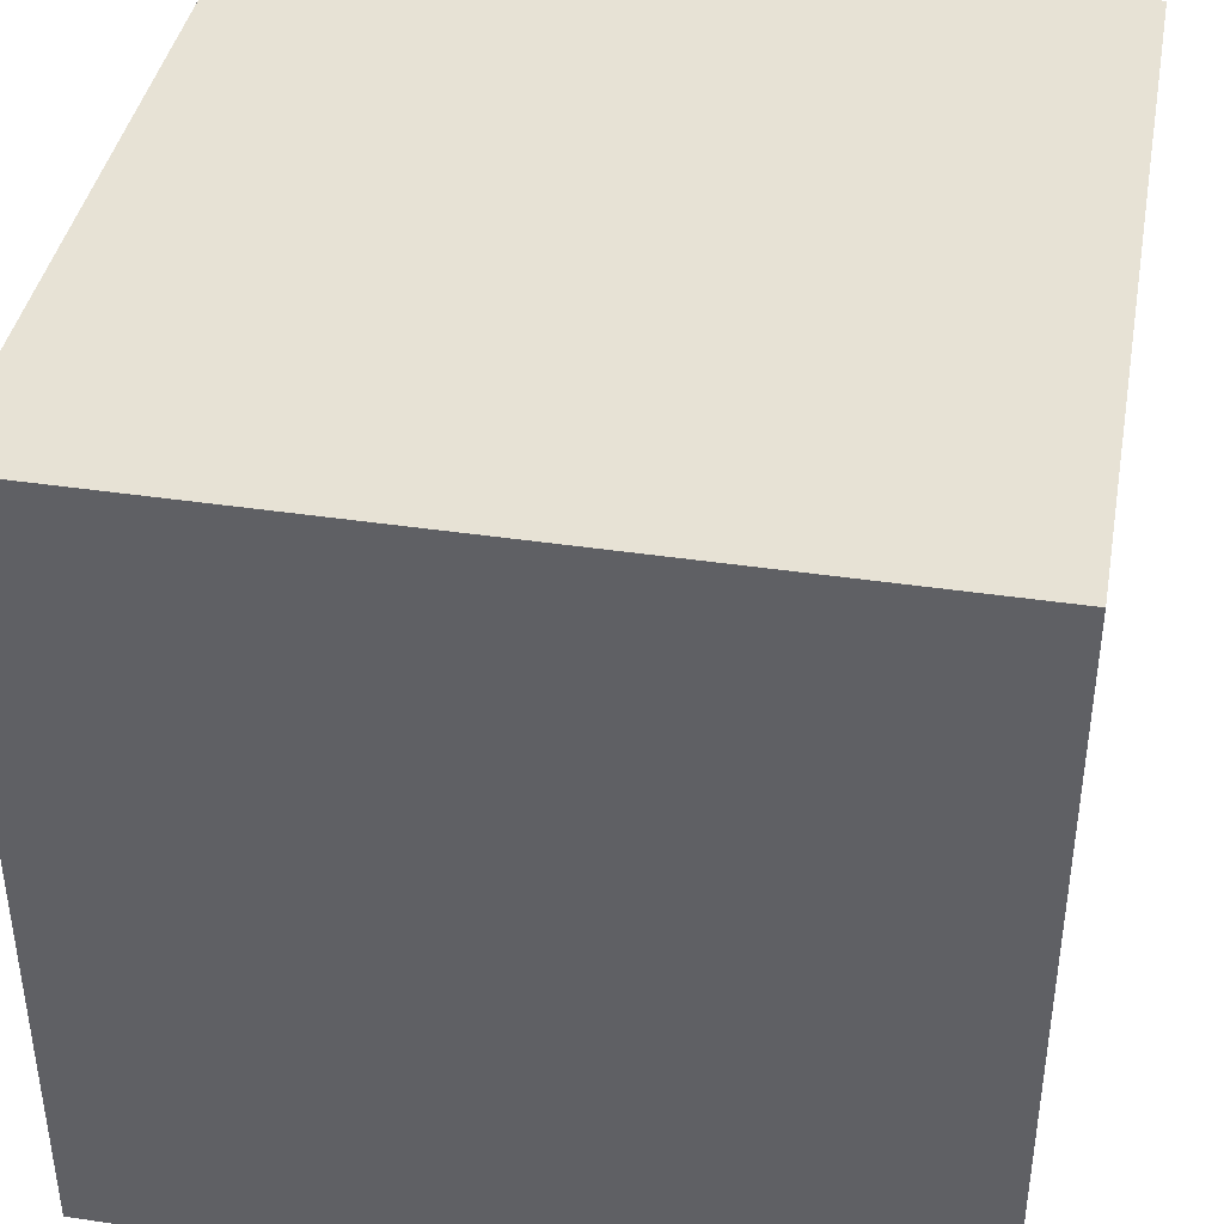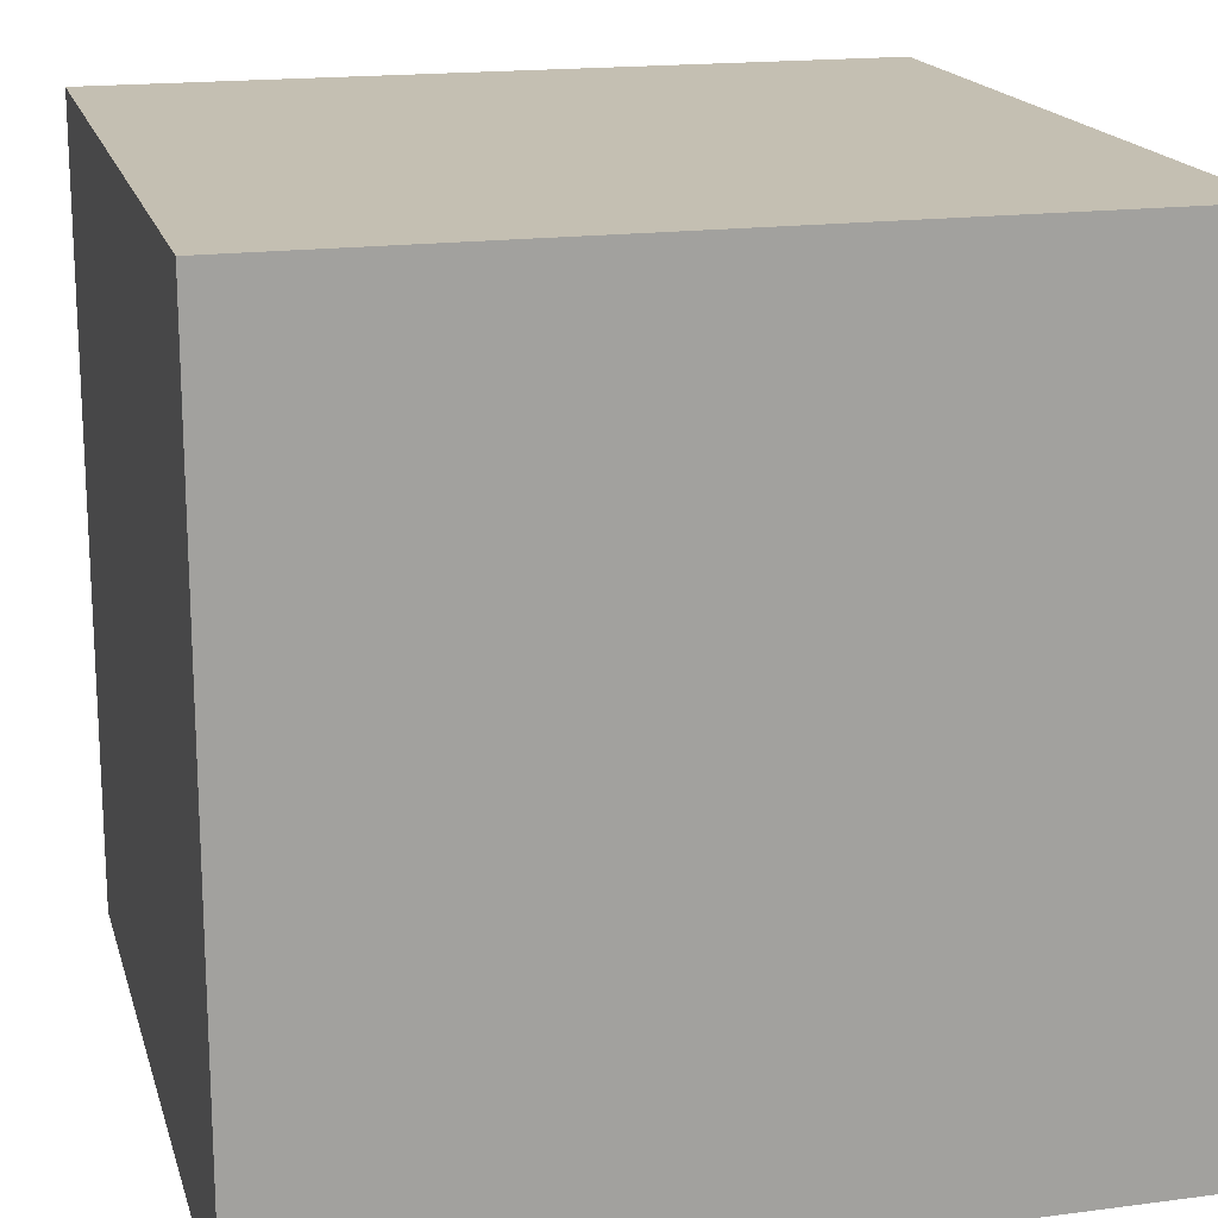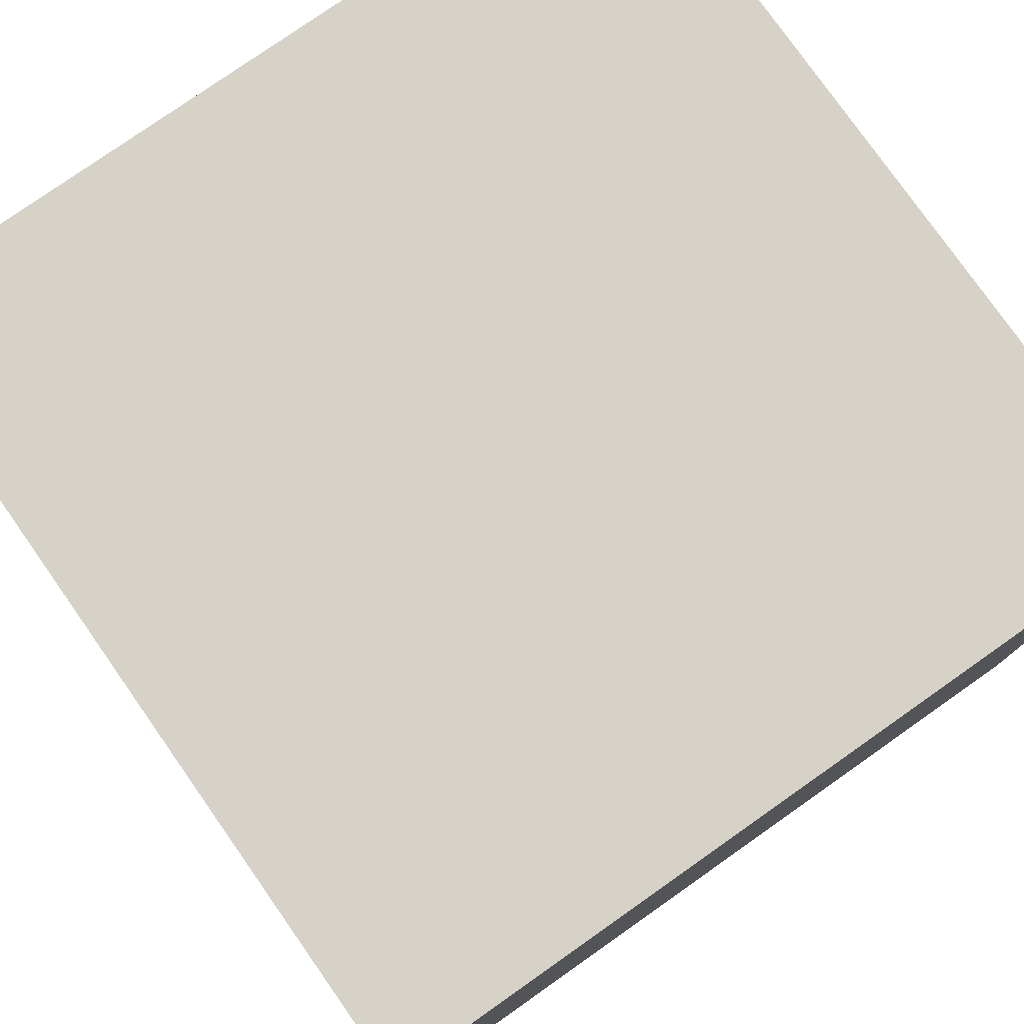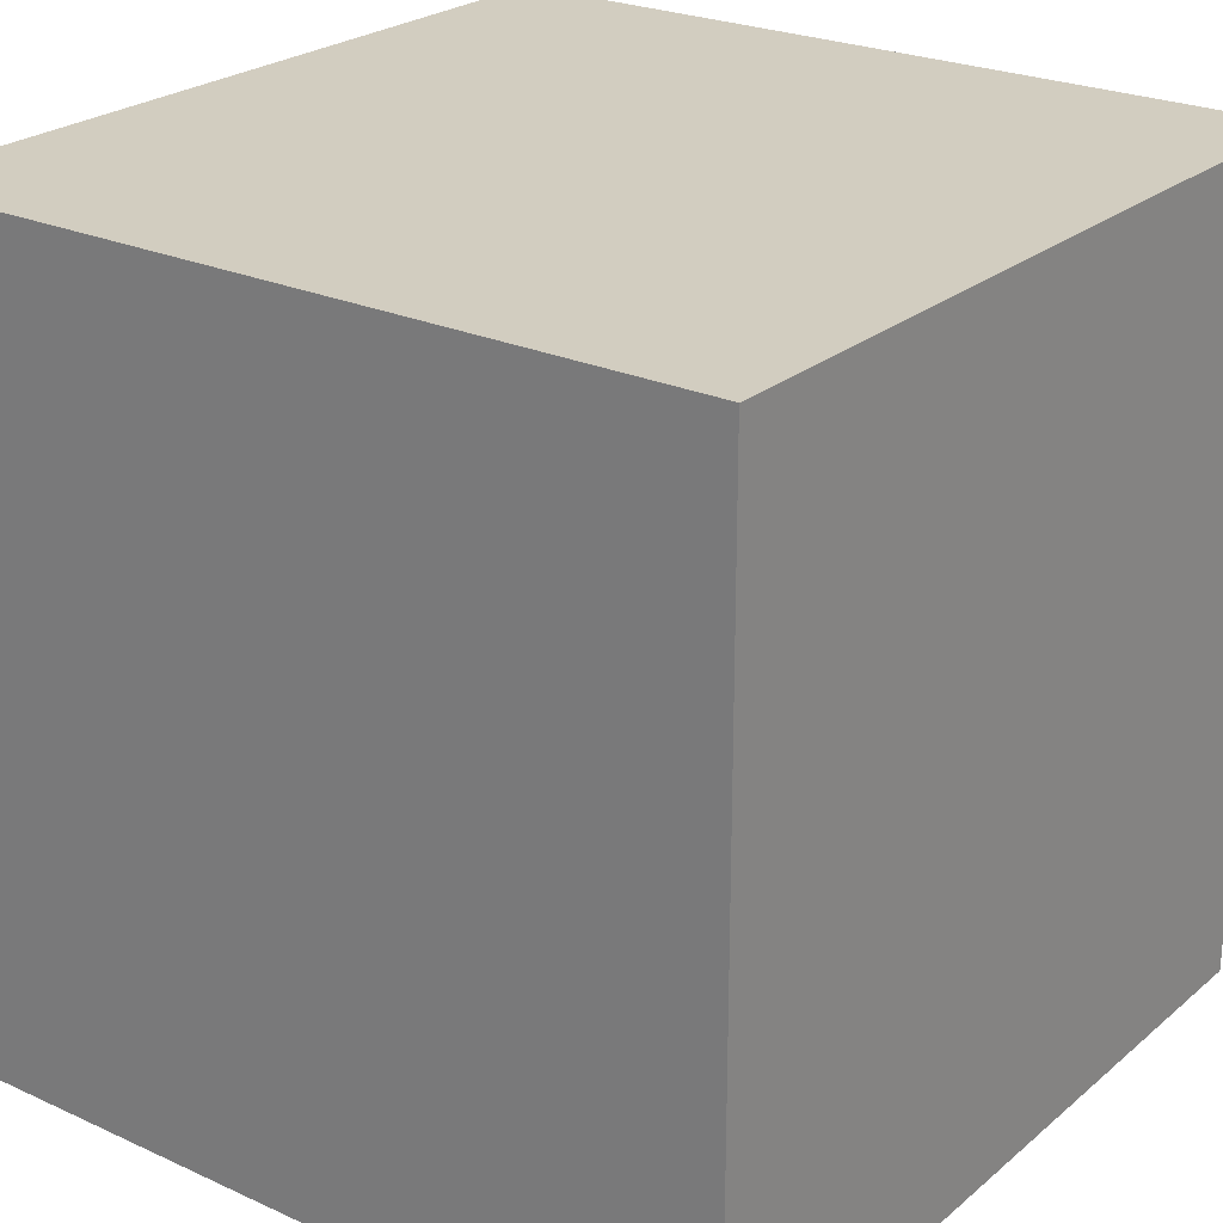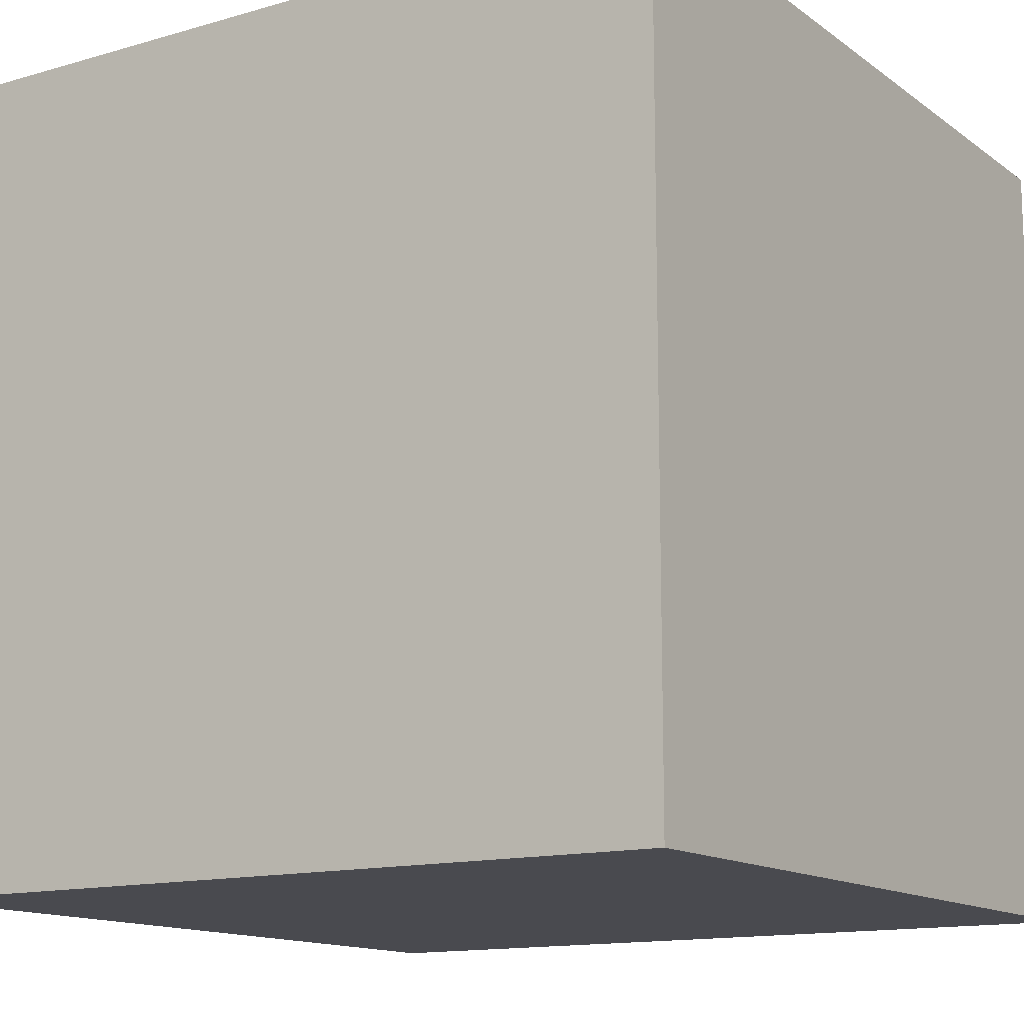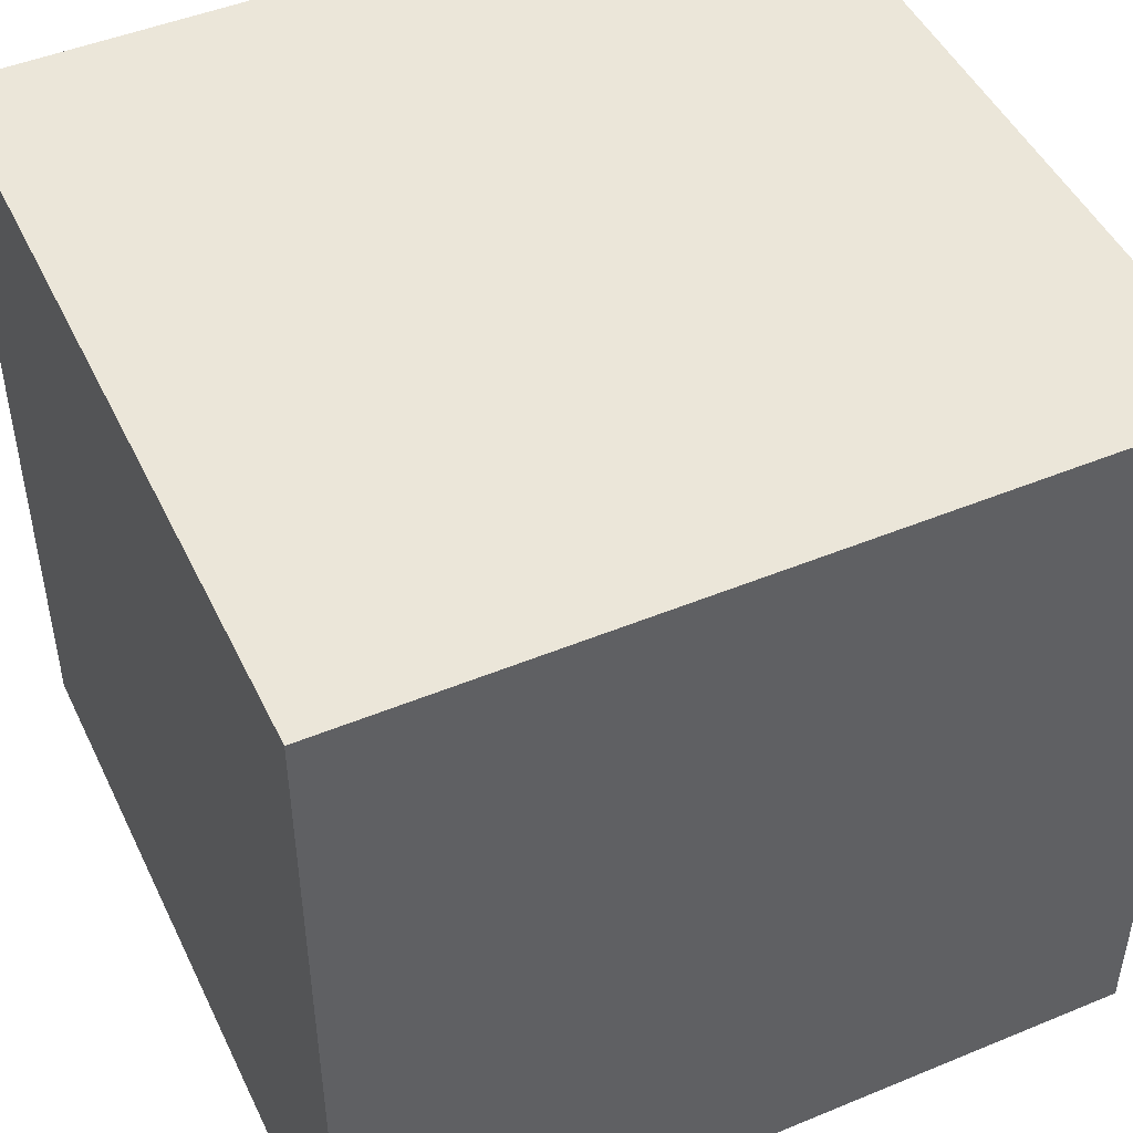
<metadata>
{"format":"obj","ext":"obj","renderer":"f3d","projection":"perspective","resolution":1024,"background":"white","views":[{"elev":40.4,"azim":100.4,"up":"+Z"},{"elev":17.6,"azim":-104.5,"up":"+Z"},{"elev":78.3,"azim":-35.1,"up":"+Z"},{"elev":24.5,"azim":36.8,"up":"+Z"},{"elev":-13.6,"azim":33.0,"up":"+Y"},{"elev":47.7,"azim":-24.9,"up":"+Y"}]}
</metadata>
<code>
o 1
v -0.5 -0.5 0.5
v -0.5 -0.5 -0.5
v -0.5 0.5 -0.5
v -0.5 0.5 0.5
v 0.5 -0.5 0.5
v 0.5 -0.5 -0.5
v 0.5 0.5 -0.5
v 0.5 0.5 0.5
f 4 3 2 1
f 4 3 2 1
f 2 6 5 1
f 2 6 5 1
f 3 7 6 2
f 3 7 6 2
f 8 7 3 4
f 8 7 3 4
f 5 8 4 1
f 5 8 4 1
f 6 7 8 5
f 6 7 8 5

</code>
